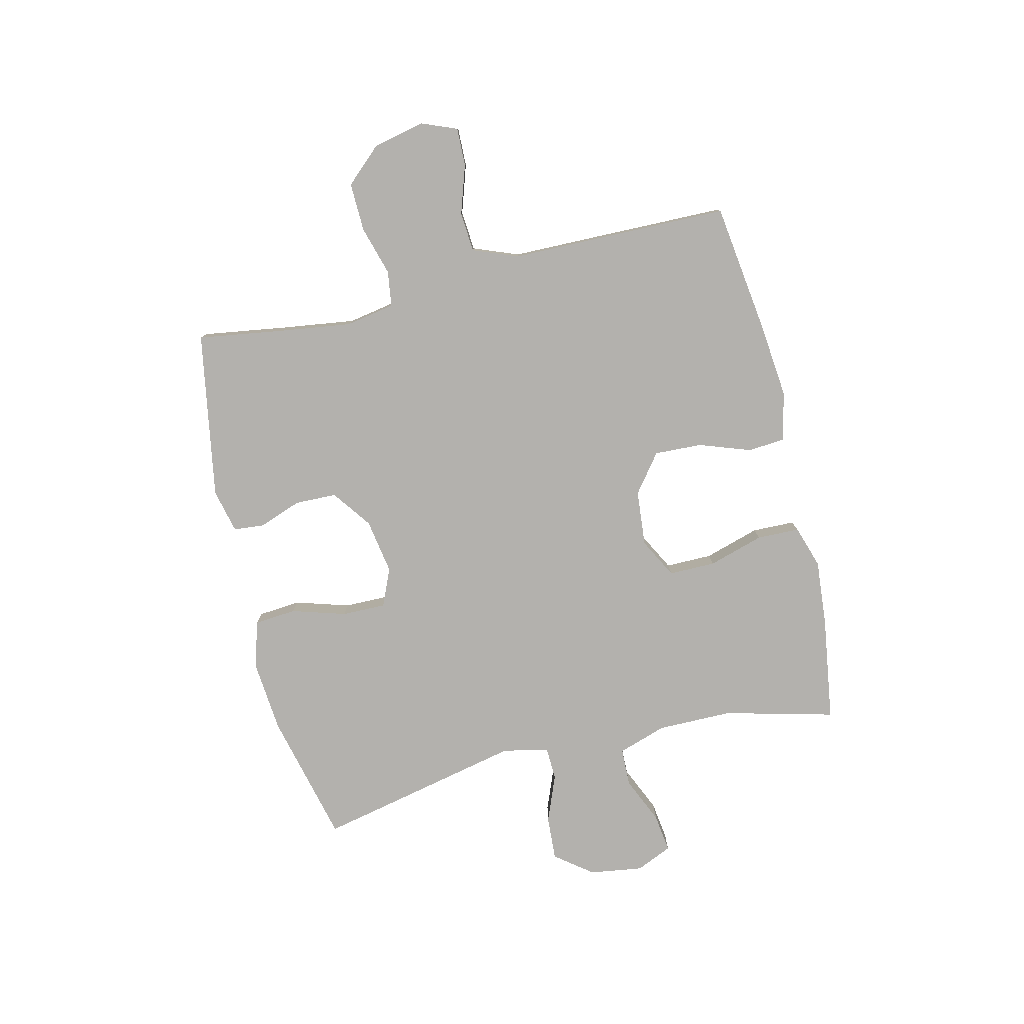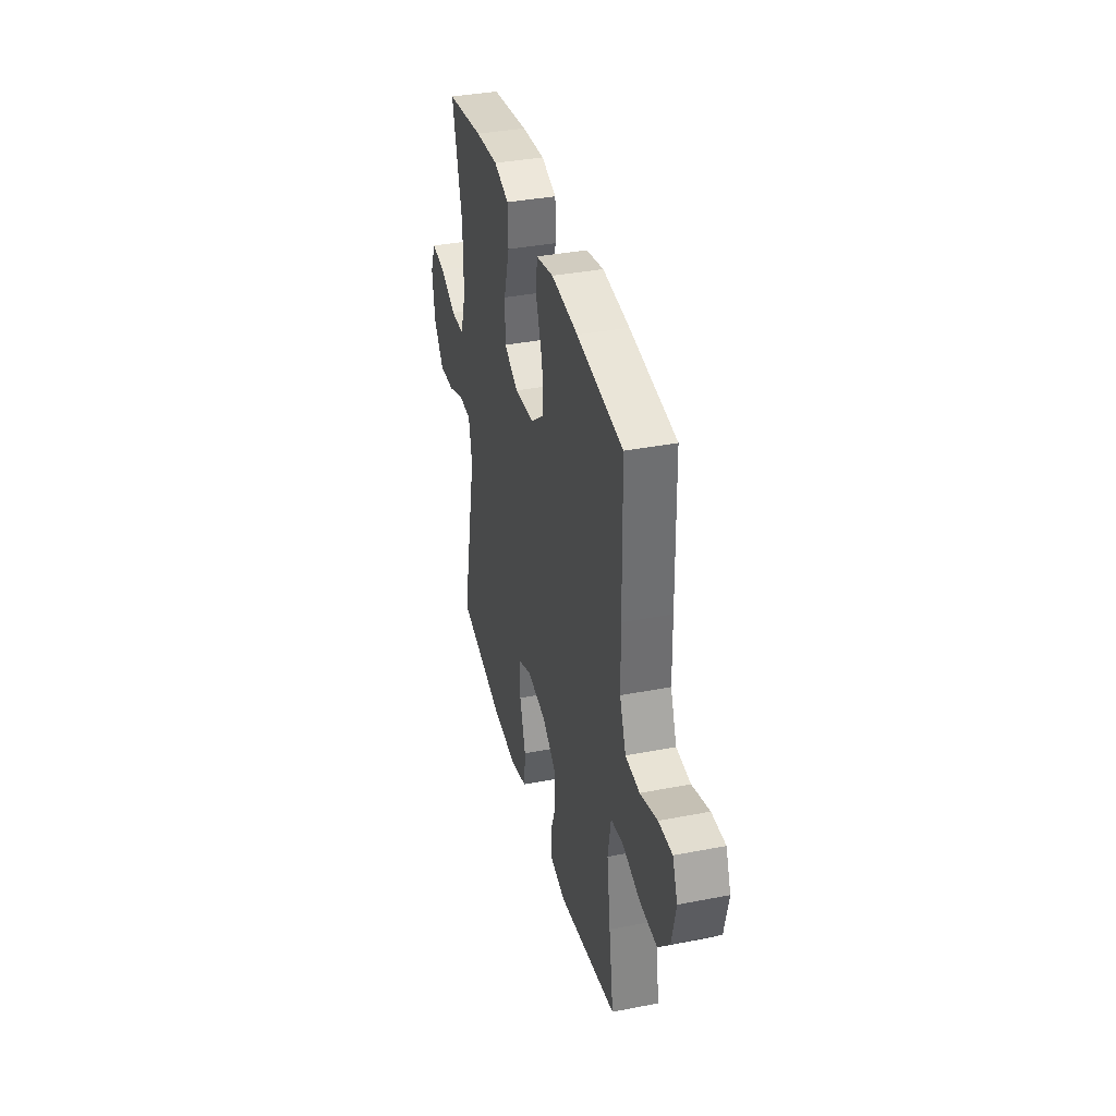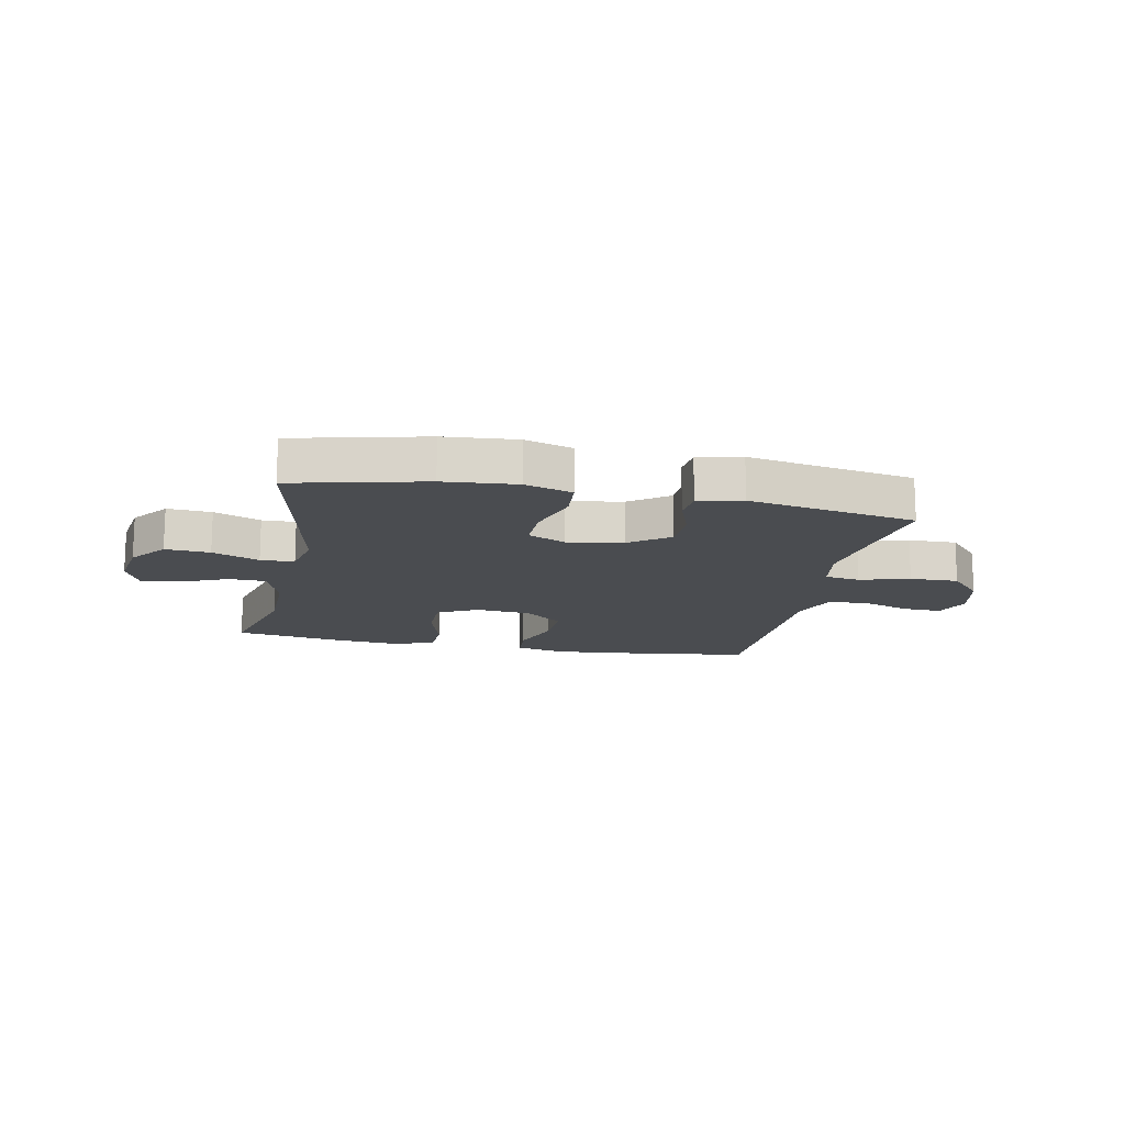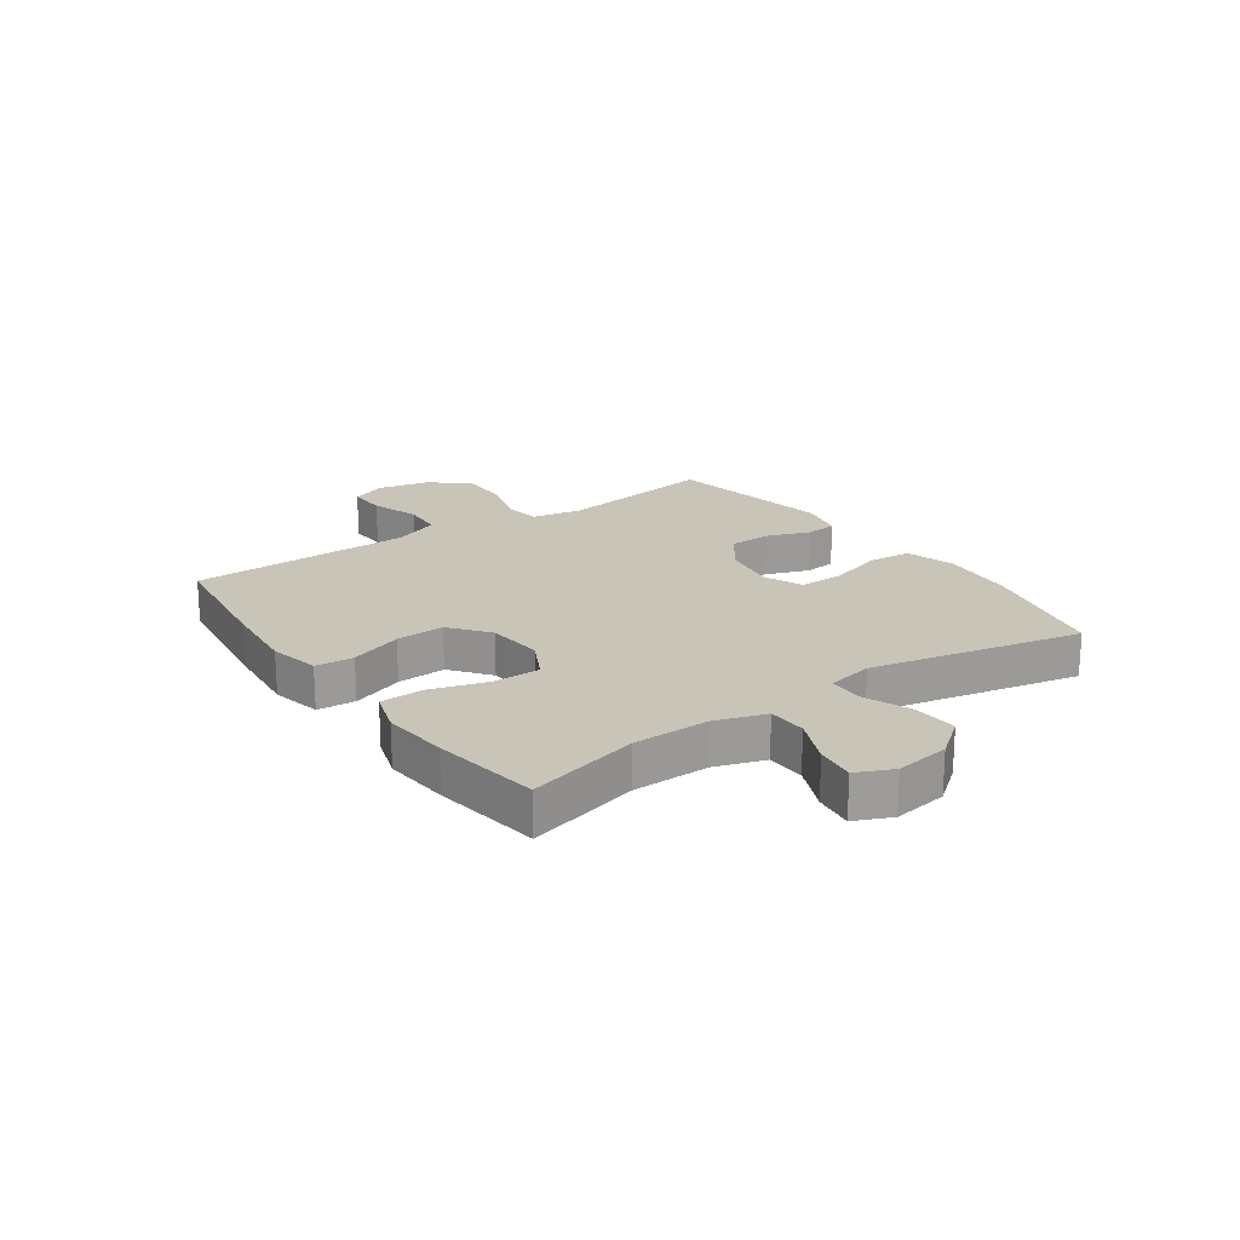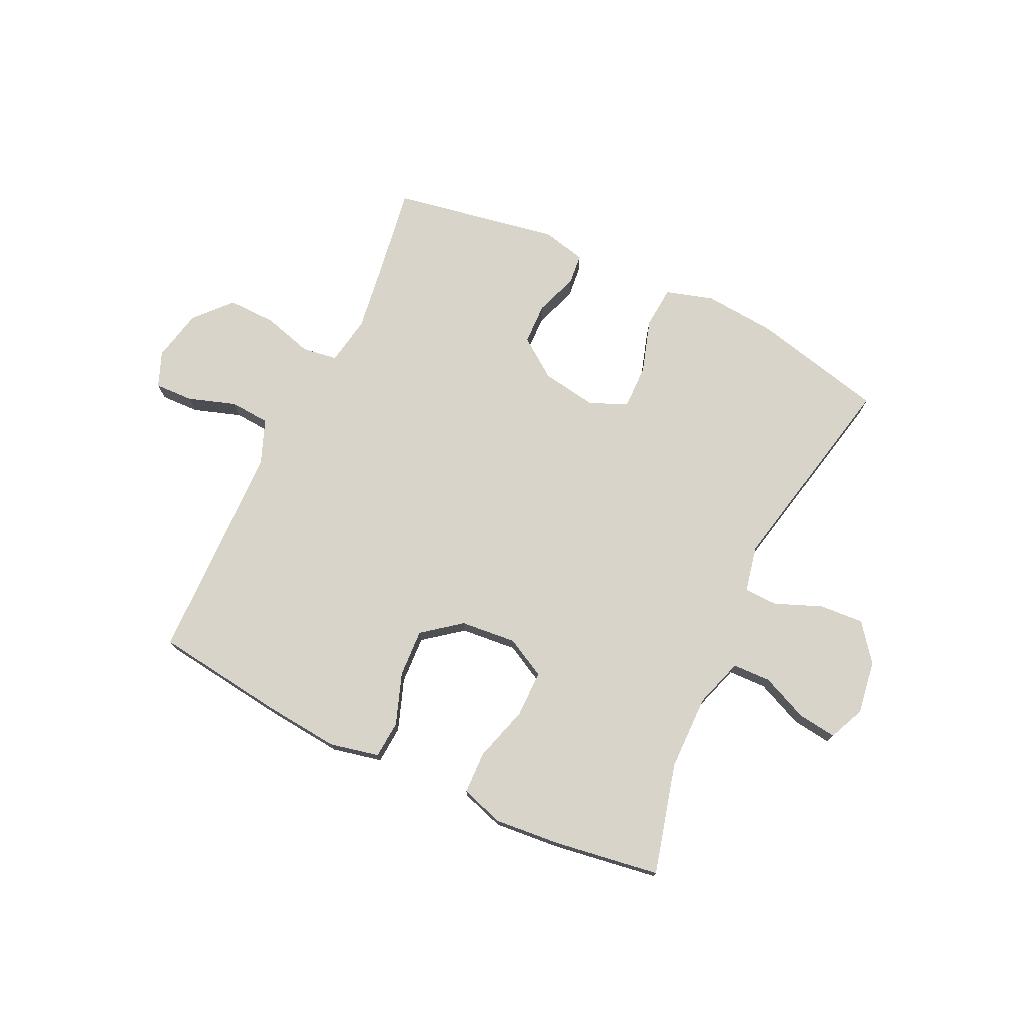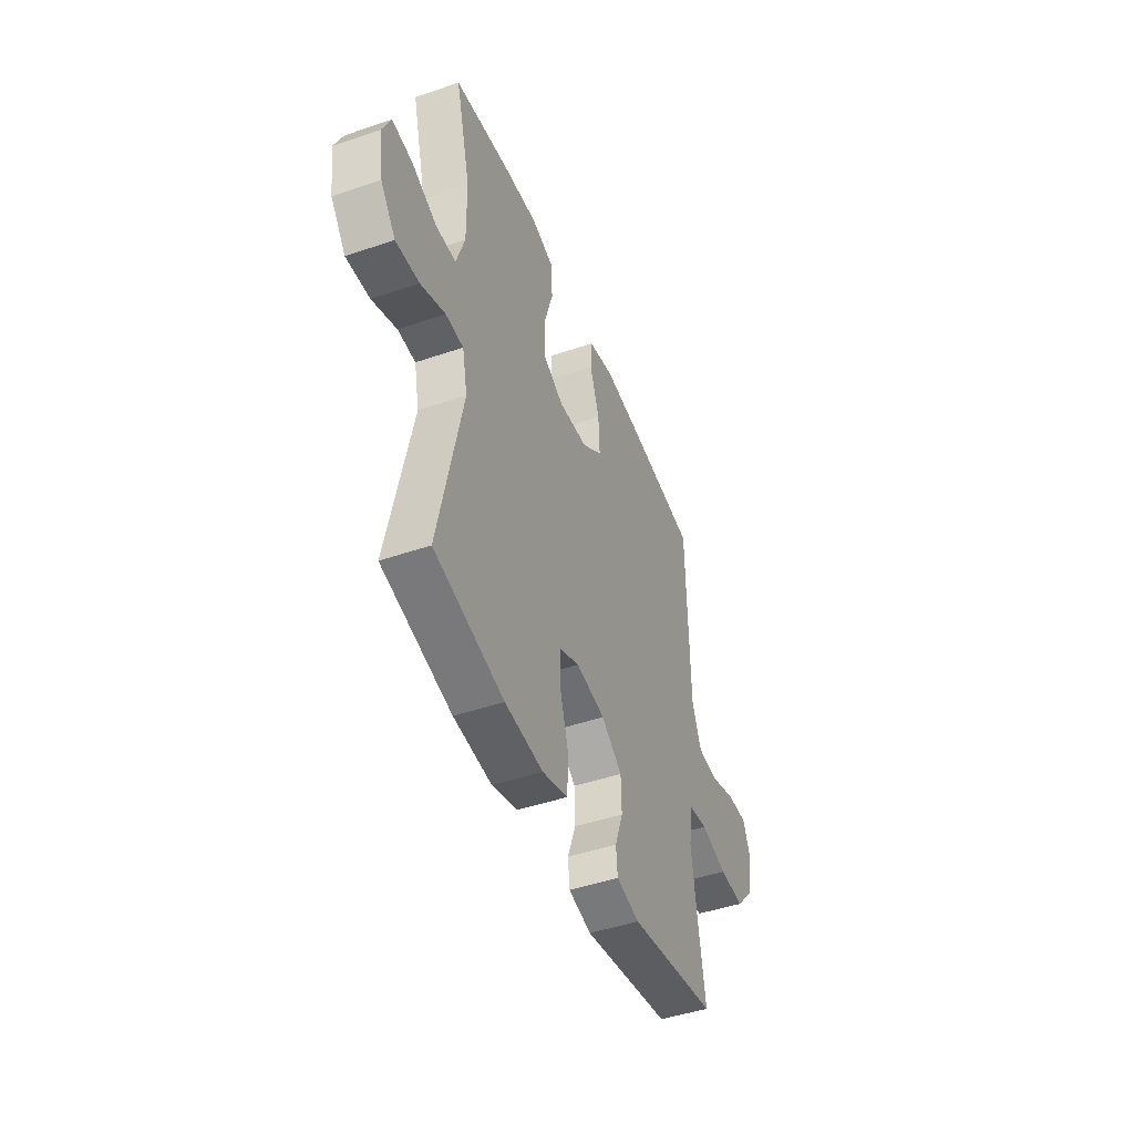
<metadata>
{"format":"obj","ext":"obj","renderer":"f3d","projection":"perspective","resolution":1024,"background":"white","views":[{"elev":-79.2,"azim":-76.4,"up":"+Y"},{"elev":36.9,"azim":-104.1,"up":"+Z"},{"elev":-15.0,"azim":168.5,"up":"+Y"},{"elev":20.2,"azim":54.9,"up":"+Y"},{"elev":74.9,"azim":25.3,"up":"+Y"},{"elev":-46.0,"azim":111.4,"up":"+Z"}]}
</metadata>
<code>
v 0.5 0.07 0.5
v 0.45 0.07 0.306
v 0.449 0.07 0.174
v 0.477 0.07 0.088
v 0.544 0.07 0.086
v 0.626 0.07 0.122
v 0.694 0.07 0.131
v 0.722 0.07 0.068
v 0.708 0.07 -0.026
v 0.658 0.07 -0.091
v 0.58 0.07 -0.086
v 0.498 0.07 -0.053
v 0.439 0.07 -0.055
v 0.422 0.07 -0.136
v 0.5 0.07 -0.5
v 0.269 0.07 -0.555
v 0.142 0.07 -0.566
v 0.058 0.07 -0.541
v 0.052 0.07 -0.467
v 0.081 0.07 -0.372
v 0.082 0.07 -0.295
v 0.016 0.07 -0.266
v -0.081 0.07 -0.282
v -0.15 0.07 -0.332
v -0.152 0.07 -0.405
v -0.125 0.07 -0.48
v -0.13 0.07 -0.534
v -0.207 0.07 -0.552
v -0.5 0.07 -0.5
v -0.477 0.07 -0.351
v -0.459 0.07 -0.223
v -0.474 0.07 -0.137
v -0.536 0.07 -0.128
v -0.623 0.07 -0.153
v -0.708 0.07 -0.155
v -0.765 0.07 -0.092
v -0.785 0.07 -0.001
v -0.76 0.07 0.061
v -0.693 0.07 0.059
v -0.608 0.07 0.031
v -0.538 0.07 0.036
v -0.507 0.07 0.115
v -0.505 0.07 0.236
v -0.5 0.07 0.5
v -0.272 0.07 0.53
v -0.14 0.07 0.543
v -0.053 0.07 0.524
v -0.048 0.07 0.458
v -0.08 0.07 0.368
v -0.084 0.07 0.284
v -0.017 0.07 0.232
v 0.081 0.07 0.223
v 0.151 0.07 0.26
v 0.151 0.07 0.342
v 0.122 0.07 0.439
v 0.124 0.07 0.514
v 0.199 0.07 0.538
v 0.314 0.07 0.528
v 0.5 0 0.5
v 0.45 0 0.306
v 0.449 0 0.174
v 0.477 0 0.088
v 0.544 0 0.086
v 0.626 0 0.122
v 0.694 0 0.131
v 0.722 0 0.068
v 0.708 0 -0.026
v 0.658 0 -0.091
v 0.58 0 -0.086
v 0.498 0 -0.053
v 0.439 0 -0.055
v 0.422 0 -0.136
v 0.5 0 -0.5
v 0.269 0 -0.555
v 0.142 0 -0.566
v 0.058 0 -0.541
v 0.052 0 -0.467
v 0.081 0 -0.372
v 0.082 0 -0.295
v 0.016 0 -0.266
v -0.081 0 -0.282
v -0.15 0 -0.332
v -0.152 0 -0.405
v -0.125 0 -0.48
v -0.13 0 -0.534
v -0.207 0 -0.552
v -0.5 0 -0.5
v -0.477 0 -0.351
v -0.459 0 -0.223
v -0.474 0 -0.137
v -0.536 0 -0.128
v -0.623 0 -0.153
v -0.708 0 -0.155
v -0.765 0 -0.092
v -0.785 0 -0.001
v -0.76 0 0.061
v -0.693 0 0.059
v -0.608 0 0.031
v -0.538 0 0.036
v -0.507 0 0.115
v -0.505 0 0.236
v -0.5 0 0.5
v -0.272 0 0.53
v -0.14 0 0.543
v -0.053 0 0.524
v -0.048 0 0.458
v -0.08 0 0.368
v -0.084 0 0.284
v -0.017 0 0.232
v 0.081 0 0.223
v 0.151 0 0.26
v 0.151 0 0.342
v 0.122 0 0.439
v 0.124 0 0.514
v 0.199 0 0.538
v 0.314 0 0.528
f 57 58 1 2
f 54 55 56 57
f 53 54 57 2
f 52 53 2 3
f 51 52 3 4
f 46 47 48 49
f 46 49 50
f 45 46 50
f 42 43 44 45
f 41 42 45 50
f 37 38 39 40
f 37 40 41
f 36 37 41
f 33 34 35 36
f 32 33 36 41
f 27 28 29 30
f 25 26 27 30
f 24 25 30 31
f 23 24 31 32
f 17 18 19 20
f 17 20 21
f 14 15 16 17
f 13 14 17 21
f 9 10 11 12
f 9 12 13
f 8 9 13
f 5 6 7 8
f 4 5 8 13
f 51 4 13 21
f 22 23 32 41
f 41 50 51
f 21 22 41 51
f 60 59 116 115
f 115 114 113 112
f 60 115 112 111
f 61 60 111 110
f 62 61 110 109
f 107 106 105 104
f 108 107 104
f 108 104 103
f 103 102 101 100
f 108 103 100 99
f 98 97 96 95
f 99 98 95
f 99 95 94
f 94 93 92 91
f 99 94 91 90
f 88 87 86 85
f 88 85 84 83
f 89 88 83 82
f 90 89 82 81
f 78 77 76 75
f 79 78 75
f 75 74 73 72
f 79 75 72 71
f 70 69 68 67
f 71 70 67
f 71 67 66
f 66 65 64 63
f 71 66 63 62
f 79 71 62 109
f 99 90 81 80
f 109 108 99
f 109 99 80 79
f 1 59 60 2
f 2 60 61 3
f 3 61 62 4
f 4 62 63 5
f 5 63 64 6
f 6 64 65 7
f 7 65 66 8
f 8 66 67 9
f 9 67 68 10
f 10 68 69 11
f 11 69 70 12
f 12 70 71 13
f 13 71 72 14
f 14 72 73 15
f 15 73 74 16
f 16 74 75 17
f 17 75 76 18
f 18 76 77 19
f 19 77 78 20
f 20 78 79 21
f 21 79 80 22
f 22 80 81 23
f 23 81 82 24
f 24 82 83 25
f 25 83 84 26
f 26 84 85 27
f 27 85 86 28
f 28 86 87 29
f 29 87 88 30
f 30 88 89 31
f 31 89 90 32
f 32 90 91 33
f 33 91 92 34
f 34 92 93 35
f 35 93 94 36
f 36 94 95 37
f 37 95 96 38
f 38 96 97 39
f 39 97 98 40
f 40 98 99 41
f 41 99 100 42
f 42 100 101 43
f 43 101 102 44
f 44 102 103 45
f 45 103 104 46
f 46 104 105 47
f 47 105 106 48
f 48 106 107 49
f 49 107 108 50
f 50 108 109 51
f 51 109 110 52
f 52 110 111 53
f 53 111 112 54
f 54 112 113 55
f 55 113 114 56
f 56 114 115 57
f 57 115 116 58
f 58 116 59 1

</code>
